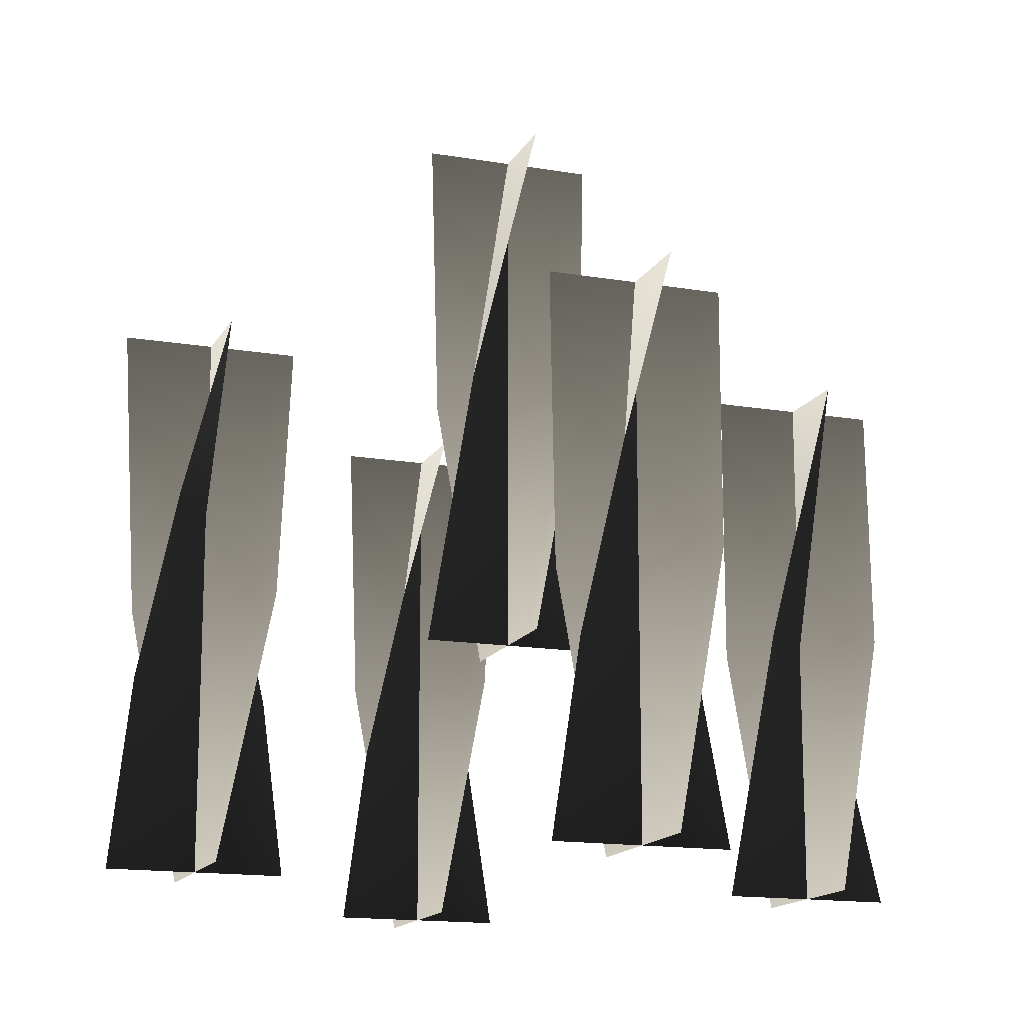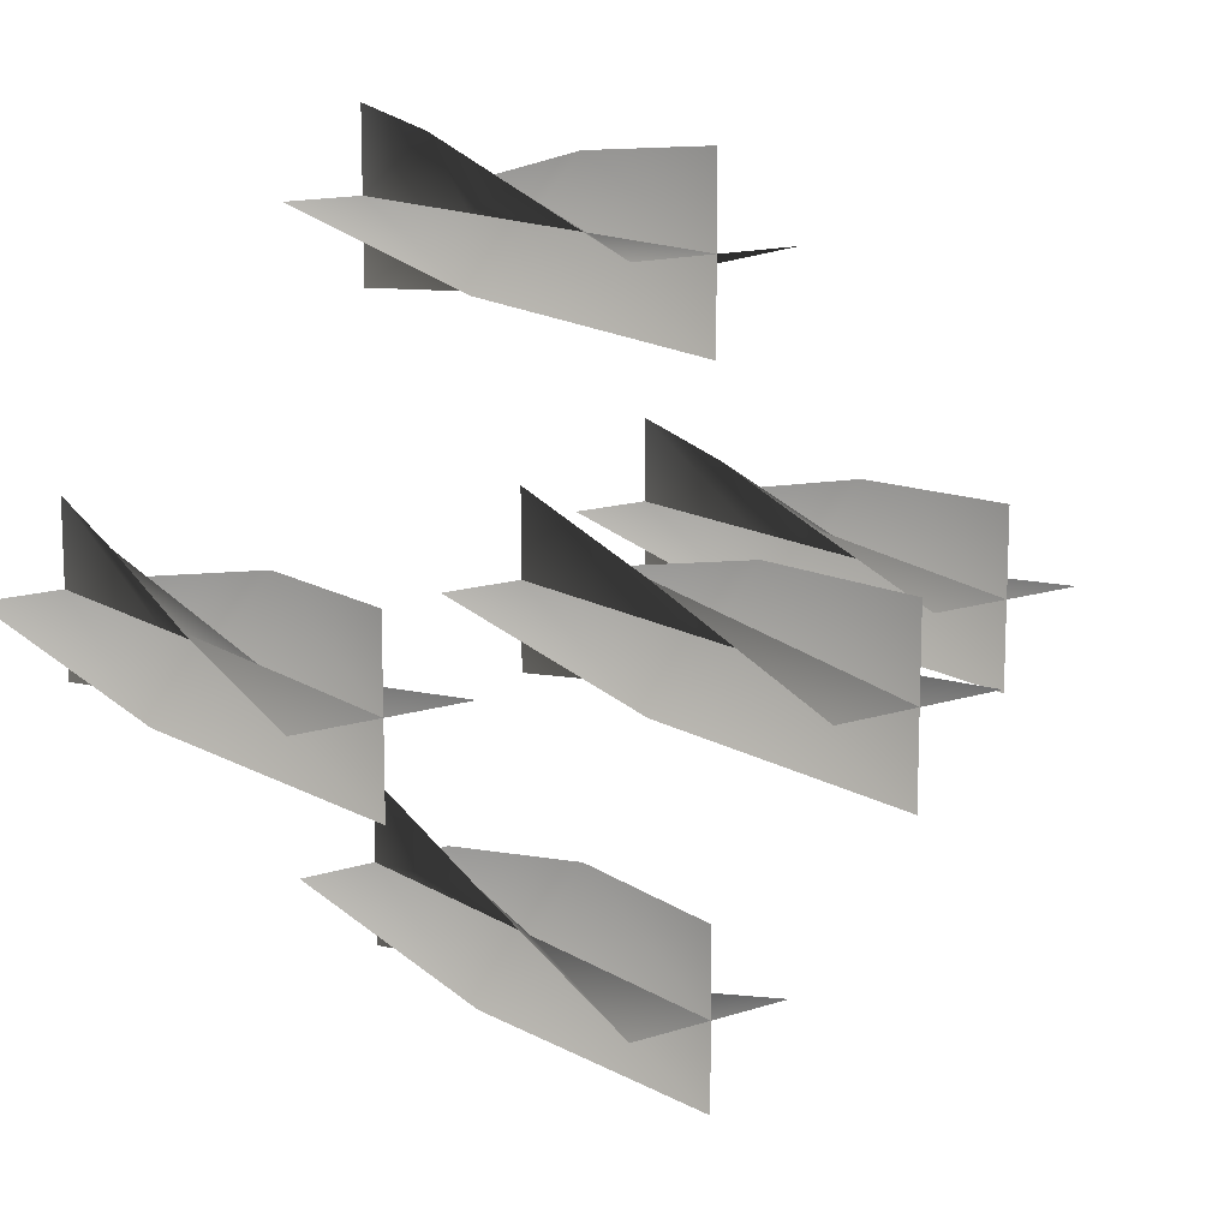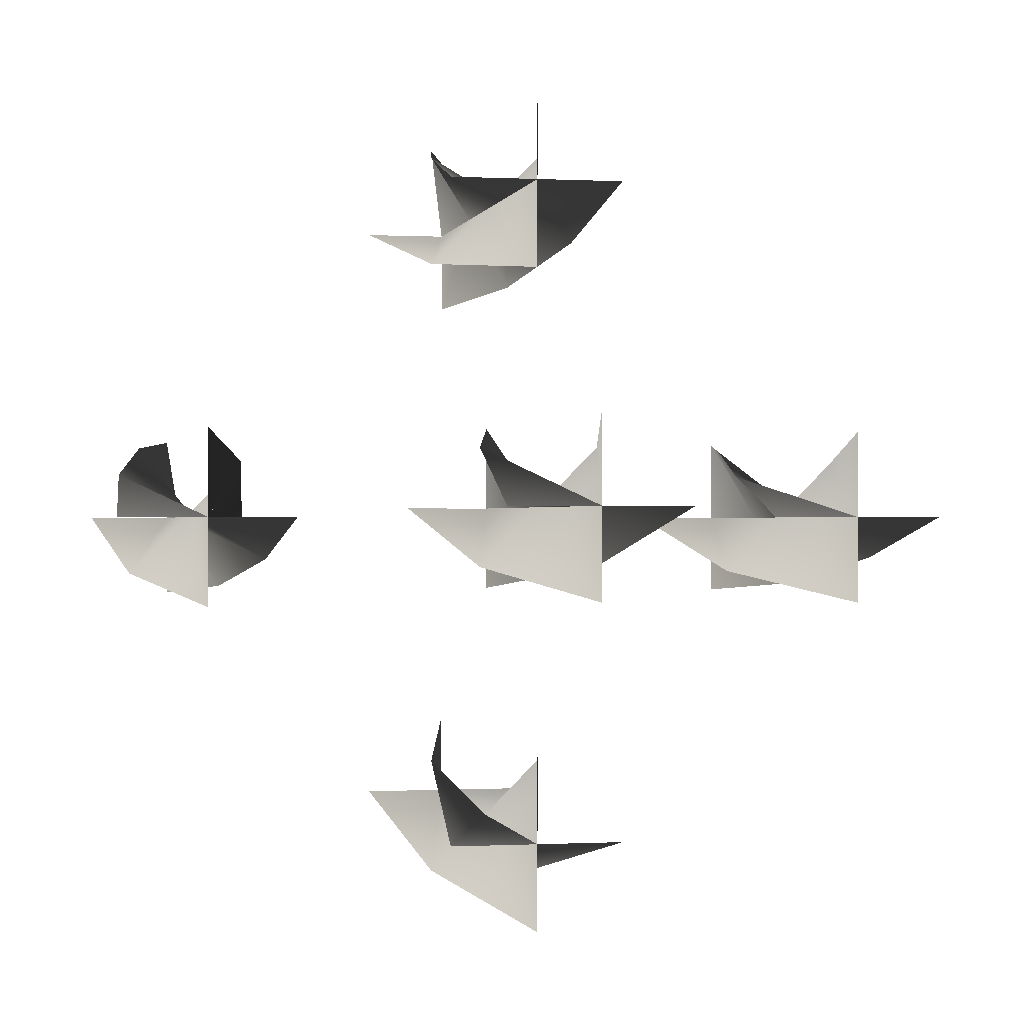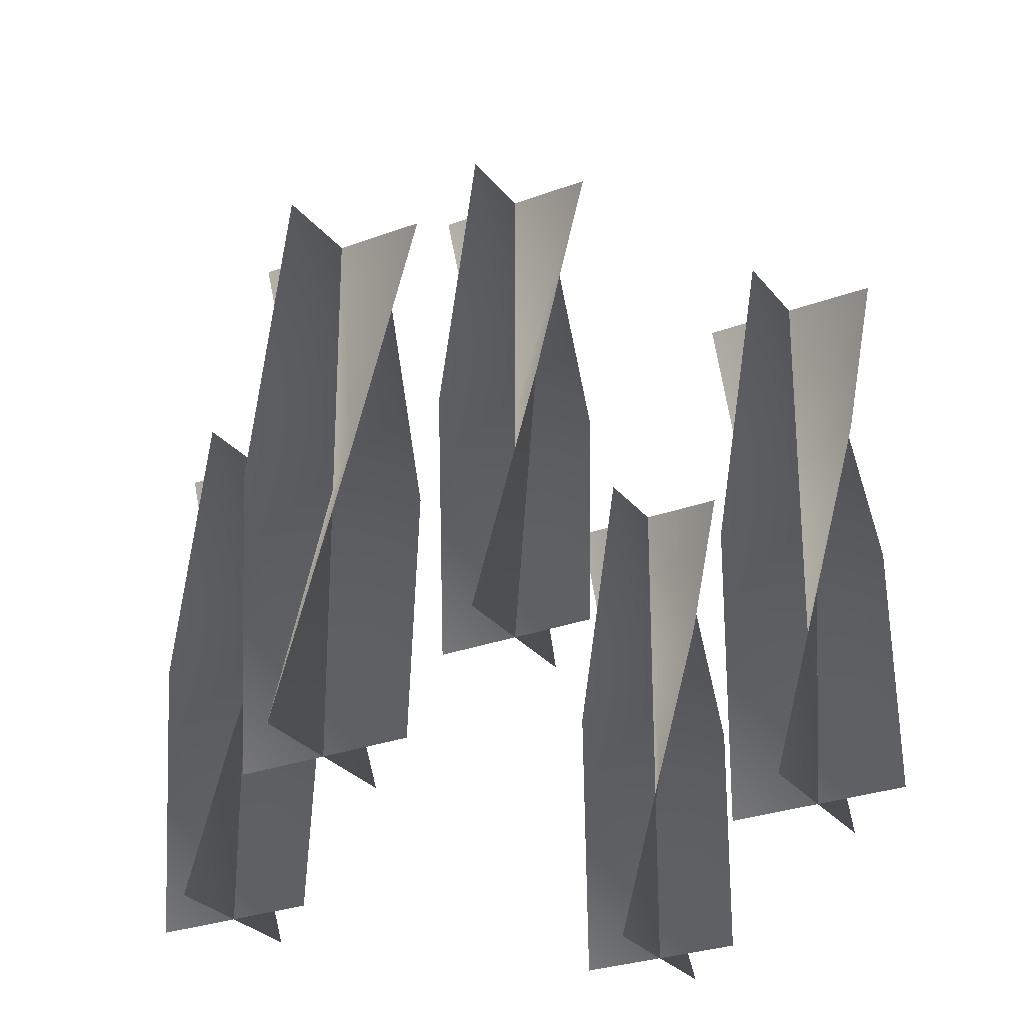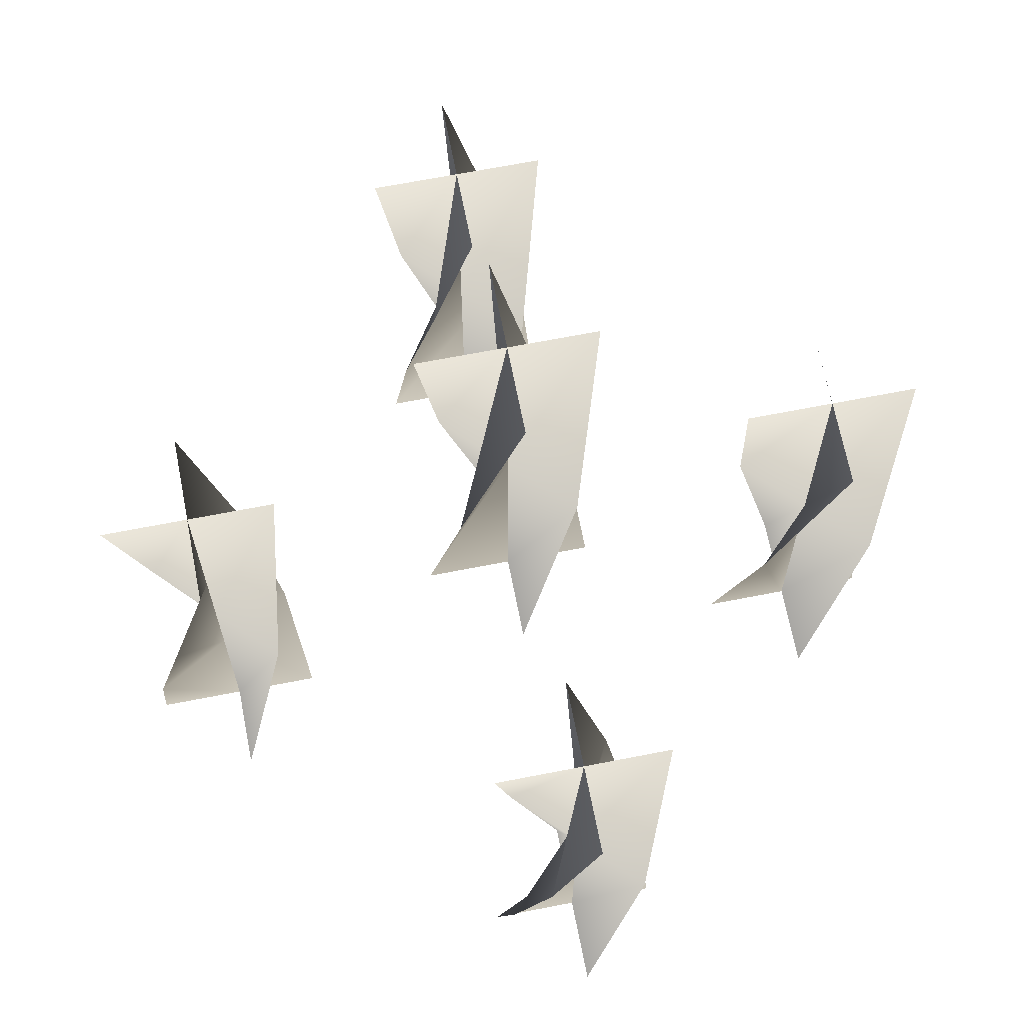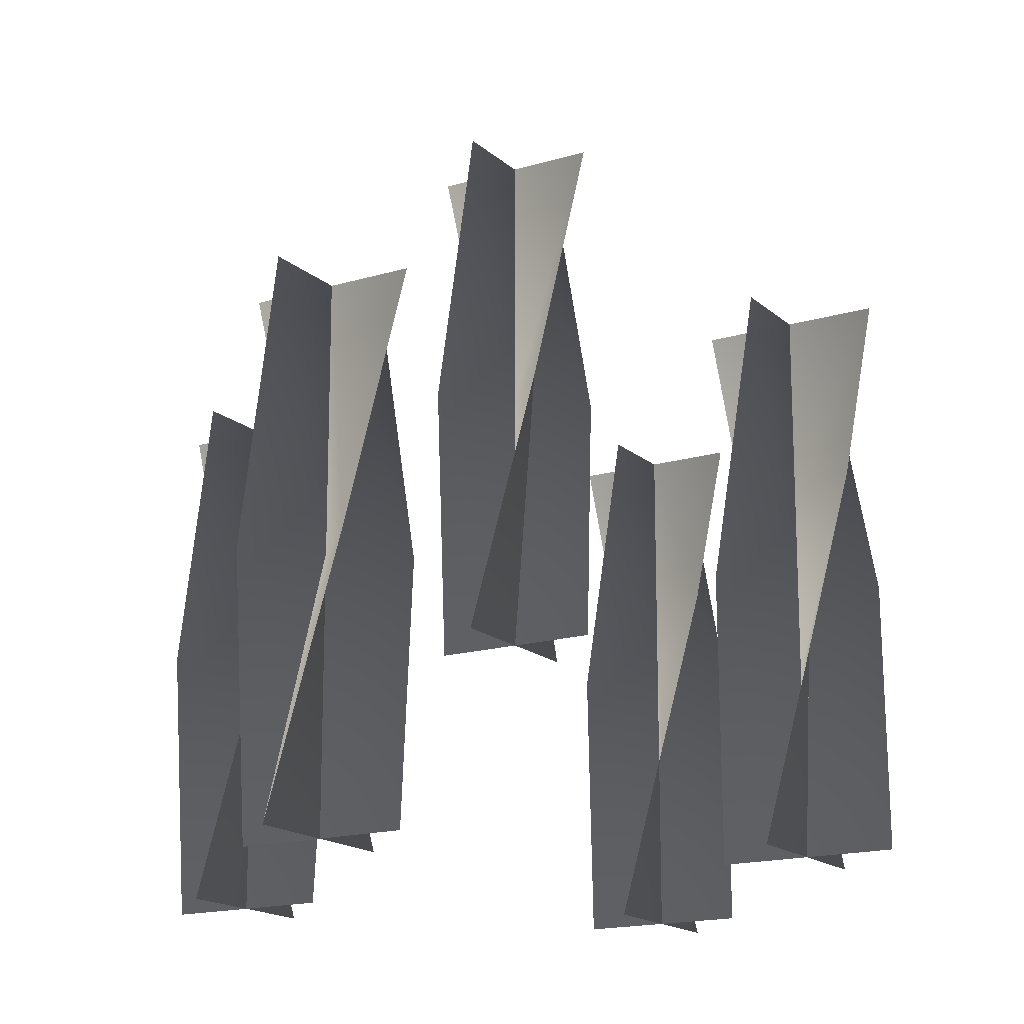
<metadata>
{"format":"obj","ext":"obj","renderer":"f3d","projection":"perspective","resolution":1024,"background":"white","views":[{"elev":-15.1,"azim":-109.9,"up":"+Z"},{"elev":13.8,"azim":-36.5,"up":"+Y"},{"elev":-0.2,"azim":-11.7,"up":"+Y"},{"elev":-27.7,"azim":29.8,"up":"+Z"},{"elev":67.6,"azim":-101.1,"up":"+Z"},{"elev":-16.8,"azim":31.2,"up":"+Z"}]}
</metadata>
<code>
v -0.03536 -0.03267 1.281
v 0.0002667 0.002953 1.281
v 0.0002667 0.002953 1.12
v -0.05189 0.002954 1.12
v 0.05242 0.002953 1.12
v 0.03589 0.03858 1.281
v 0.0002672 -0.0492 1.442
v 0.0002667 0.002953 1.442
v 0.0002668 0.05511 1.442
v 0.03589 -0.03267 1.281
v 0.0002673 0.002954 1.281
v 0.0002673 0.002954 1.12
v 0.0002672 -0.0492 1.12
v 0.0002668 0.05511 1.12
v -0.03535 0.03858 1.281
v 0.05242 0.002954 1.442
v 0.0002673 0.002954 1.442
v -0.05189 0.002954 1.442
v -0.03536 -0.03267 1.281
v -0.05189 0.002954 1.12
v 0.0002673 0.002954 1.12
v 0.0002673 0.002954 1.281
v 0.05242 0.002953 1.12
v 0.03589 0.03858 1.281
v 0.0002672 -0.0492 1.442
v 0.0002673 0.002954 1.442
v 0.0002668 0.05511 1.442
v 0.03589 -0.03267 1.281
v 0.0002672 -0.0492 1.12
v 0.0002673 0.002954 1.12
v 0.0002673 0.002954 1.281
v 0.0002668 0.05511 1.12
v -0.03535 0.03858 1.281
v 0.05242 0.002954 1.442
v 0.0002673 0.002954 1.442
v -0.05189 0.002954 1.442
v 0.1613 -0.03851 1.132
v 0.1969 -0.002891 1.132
v 0.1969 -0.002891 0.9705
v 0.1447 -0.002891 0.9705
v 0.249 -0.002891 0.9705
v 0.2325 0.03273 1.132
v 0.1969 -0.05505 1.293
v 0.1969 -0.002891 1.293
v 0.1969 0.04926 1.293
v 0.223 -0.04806 1.078
v 0.1969 -0.002891 1.078
v 0.1969 -0.002891 0.9705
v 0.1969 -0.05504 0.9705
v 0.1969 0.04926 0.9705
v 0.1708 0.04228 1.078
v 0.2421 -0.02897 1.185
v 0.1969 -0.002891 1.185
v 0.1517 0.02319 1.185
v 0.249 -0.002891 1.293
v 0.1969 -0.002891 1.293
v 0.1447 -0.00289 1.293
v 0.1613 -0.03851 1.132
v 0.1447 -0.002891 0.9705
v 0.1969 -0.002891 0.9705
v 0.1969 -0.002891 1.132
v 0.249 -0.002891 0.9705
v 0.2325 0.03273 1.132
v 0.1969 -0.05504 1.293
v 0.1969 -0.002891 1.293
v 0.1969 0.04926 1.293
v 0.223 -0.04806 1.078
v 0.1969 -0.05504 0.9705
v 0.1969 -0.002891 0.9705
v 0.1969 -0.002891 1.078
v 0.1969 0.04926 0.9705
v 0.1708 0.04228 1.078
v 0.2421 -0.02897 1.185
v 0.1969 -0.002891 1.185
v 0.1517 0.02319 1.185
v 0.249 -0.002891 1.293
v 0.1969 -0.002891 1.293
v 0.1447 -0.002891 1.293
v -0.2333 -0.03851 1.132
v -0.1976 -0.002891 1.132
v -0.1976 -0.002891 0.9705
v -0.2498 -0.002891 0.9705
v -0.1455 -0.002891 0.9705
v -0.162 0.03273 1.132
v -0.1976 -0.05505 1.293
v -0.1976 -0.002891 1.293
v -0.1976 0.04926 1.293
v -0.1716 -0.04806 1.078
v -0.1976 -0.002891 1.078
v -0.1976 -0.002891 0.9705
v -0.1976 -0.05504 0.9705
v -0.1976 0.04926 0.9705
v -0.2237 0.04228 1.078
v -0.1525 -0.02897 1.185
v -0.1976 -0.002891 1.185
v -0.2428 0.02319 1.185
v -0.1455 -0.002891 1.293
v -0.1976 -0.002891 1.293
v -0.2498 -0.00289 1.293
v -0.2333 -0.03851 1.132
v -0.2498 -0.002891 0.9705
v -0.1976 -0.002891 0.9705
v -0.1976 -0.002891 1.132
v -0.1455 -0.002891 0.9705
v -0.162 0.03273 1.132
v -0.1976 -0.05504 1.293
v -0.1976 -0.002891 1.293
v -0.1976 0.04926 1.293
v -0.1716 -0.04806 1.078
v -0.1976 -0.05504 0.9705
v -0.1976 -0.002891 0.9705
v -0.1976 -0.002891 1.078
v -0.1976 0.04926 0.9705
v -0.2237 0.04228 1.078
v -0.1525 -0.02897 1.185
v -0.1976 -0.002891 1.185
v -0.2428 0.02319 1.185
v -0.1455 -0.002891 1.293
v -0.1976 -0.002891 1.293
v -0.2498 -0.002891 1.293
v -0.03851 -0.1613 1.132
v -0.002891 -0.1969 1.132
v -0.002891 -0.1969 0.9705
v -0.002891 -0.1447 0.9705
v -0.002891 -0.249 0.9705
v 0.03273 -0.2325 1.132
v -0.05504 -0.1969 1.293
v -0.002891 -0.1969 1.293
v 0.04926 -0.1969 1.293
v -0.03851 -0.2325 1.132
v -0.00289 -0.1969 1.132
v -0.00289 -0.1969 0.9705
v -0.05504 -0.1969 0.9705
v 0.04926 -0.1969 0.9705
v 0.03273 -0.1613 1.132
v -0.002891 -0.249 1.293
v -0.00289 -0.1969 1.293
v -0.002891 -0.1447 1.293
v -0.03851 -0.1613 1.132
v -0.002891 -0.1447 0.9705
v -0.002891 -0.1969 0.9705
v -0.002891 -0.1969 1.132
v -0.002891 -0.249 0.9705
v 0.03273 -0.2325 1.132
v -0.05504 -0.1969 1.293
v -0.002891 -0.1969 1.293
v 0.04926 -0.1969 1.293
v -0.03851 -0.2325 1.132
v -0.05504 -0.1969 0.9705
v -0.00289 -0.1969 0.9705
v -0.00289 -0.1969 1.132
v 0.04926 -0.1969 0.9705
v 0.03273 -0.1613 1.132
v -0.002891 -0.249 1.293
v -0.00289 -0.1969 1.293
v -0.002891 -0.1447 1.293
v -0.02897 0.2428 1.078
v -0.002891 0.1976 1.078
v -0.002891 0.1976 0.9705
v -0.002891 0.2498 0.9705
v -0.002891 0.1455 0.9705
v 0.02319 0.1525 1.078
v -0.04806 0.2237 1.185
v -0.002891 0.1976 1.185
v 0.04228 0.1716 1.185
v -0.05504 0.1976 1.293
v -0.002891 0.1976 1.293
v 0.04926 0.1976 1.293
v -0.03851 0.162 1.132
v -0.00289 0.1976 1.132
v -0.00289 0.1976 0.9705
v -0.05504 0.1976 0.9705
v 0.04926 0.1976 0.9705
v 0.03273 0.2333 1.132
v -0.002891 0.1455 1.293
v -0.00289 0.1976 1.293
v -0.00289 0.2498 1.293
v -0.02897 0.2428 1.078
v -0.002891 0.2498 0.9705
v -0.002891 0.1976 0.9705
v -0.002891 0.1976 1.078
v -0.002891 0.1455 0.9705
v 0.02319 0.1525 1.078
v -0.04806 0.2237 1.185
v -0.002891 0.1976 1.185
v 0.04228 0.1716 1.185
v -0.05504 0.1976 1.293
v -0.002891 0.1976 1.293
v 0.04926 0.1976 1.293
v -0.03851 0.162 1.132
v -0.05504 0.1976 0.9705
v -0.002891 0.1976 0.9705
v -0.00289 0.1976 1.132
v 0.04926 0.1976 0.9705
v 0.03273 0.2333 1.132
v -0.002891 0.1455 1.293
v -0.00289 0.1976 1.293
v -0.00289 0.2498 1.293
g Candlestick_Floor_02_Lit_(7)_6795_132
f 1 3 2
f 1 4 3
f 2 3 5
f 2 5 6
f 7 1 2
f 7 2 8
f 8 2 6
f 8 6 9
f 10 12 11
f 10 13 12
f 11 12 14
f 11 14 15
f 16 10 11
f 16 11 17
f 17 11 15
f 17 15 18
f 19 21 20
f 19 22 21
f 22 23 21
f 22 24 23
f 25 22 19
f 25 26 22
f 26 24 22
f 26 27 24
f 28 30 29
f 28 31 30
f 31 32 30
f 31 33 32
f 34 31 28
f 34 35 31
f 35 33 31
f 35 36 33
f 37 39 38
f 37 40 39
f 38 39 41
f 38 41 42
f 43 37 38
f 43 38 44
f 44 38 42
f 44 42 45
f 46 48 47
f 46 49 48
f 47 48 50
f 47 50 51
f 52 46 47
f 52 47 53
f 53 47 51
f 53 51 54
f 55 52 53
f 55 53 56
f 56 53 54
f 56 54 57
f 58 60 59
f 58 61 60
f 61 62 60
f 61 63 62
f 64 61 58
f 64 65 61
f 65 63 61
f 65 66 63
f 67 69 68
f 67 70 69
f 70 71 69
f 70 72 71
f 73 70 67
f 73 74 70
f 74 72 70
f 74 75 72
f 76 74 73
f 76 77 74
f 77 75 74
f 77 78 75
f 79 81 80
f 79 82 81
f 80 81 83
f 80 83 84
f 85 79 80
f 85 80 86
f 86 80 84
f 86 84 87
f 88 90 89
f 88 91 90
f 89 90 92
f 89 92 93
f 94 88 89
f 94 89 95
f 95 89 93
f 95 93 96
f 97 94 95
f 97 95 98
f 98 95 96
f 98 96 99
f 100 102 101
f 100 103 102
f 103 104 102
f 103 105 104
f 106 103 100
f 106 107 103
f 107 105 103
f 107 108 105
f 109 111 110
f 109 112 111
f 112 113 111
f 112 114 113
f 115 112 109
f 115 116 112
f 116 114 112
f 116 117 114
f 118 116 115
f 118 119 116
f 119 117 116
f 119 120 117
f 121 123 122
f 121 124 123
f 122 123 125
f 122 125 126
f 127 121 122
f 127 122 128
f 128 122 126
f 128 126 129
f 130 132 131
f 130 133 132
f 131 132 134
f 131 134 135
f 136 130 131
f 136 131 137
f 137 131 135
f 137 135 138
f 139 141 140
f 139 142 141
f 142 143 141
f 142 144 143
f 145 142 139
f 145 146 142
f 146 144 142
f 146 147 144
f 148 150 149
f 148 151 150
f 151 152 150
f 151 153 152
f 154 151 148
f 154 155 151
f 155 153 151
f 155 156 153
f 157 159 158
f 157 160 159
f 158 159 161
f 158 161 162
f 163 157 158
f 163 158 164
f 164 158 162
f 164 162 165
f 166 163 164
f 166 164 167
f 167 164 165
f 167 165 168
f 169 171 170
f 169 172 171
f 170 171 173
f 170 173 174
f 175 169 170
f 175 170 176
f 176 170 174
f 176 174 177
f 178 180 179
f 178 181 180
f 181 182 180
f 181 183 182
f 184 181 178
f 184 185 181
f 185 183 181
f 185 186 183
f 187 185 184
f 187 188 185
f 188 186 185
f 188 189 186
f 190 192 191
f 190 193 192
f 193 194 192
f 193 195 194
f 196 193 190
f 196 197 193
f 197 195 193
f 197 198 195

</code>
